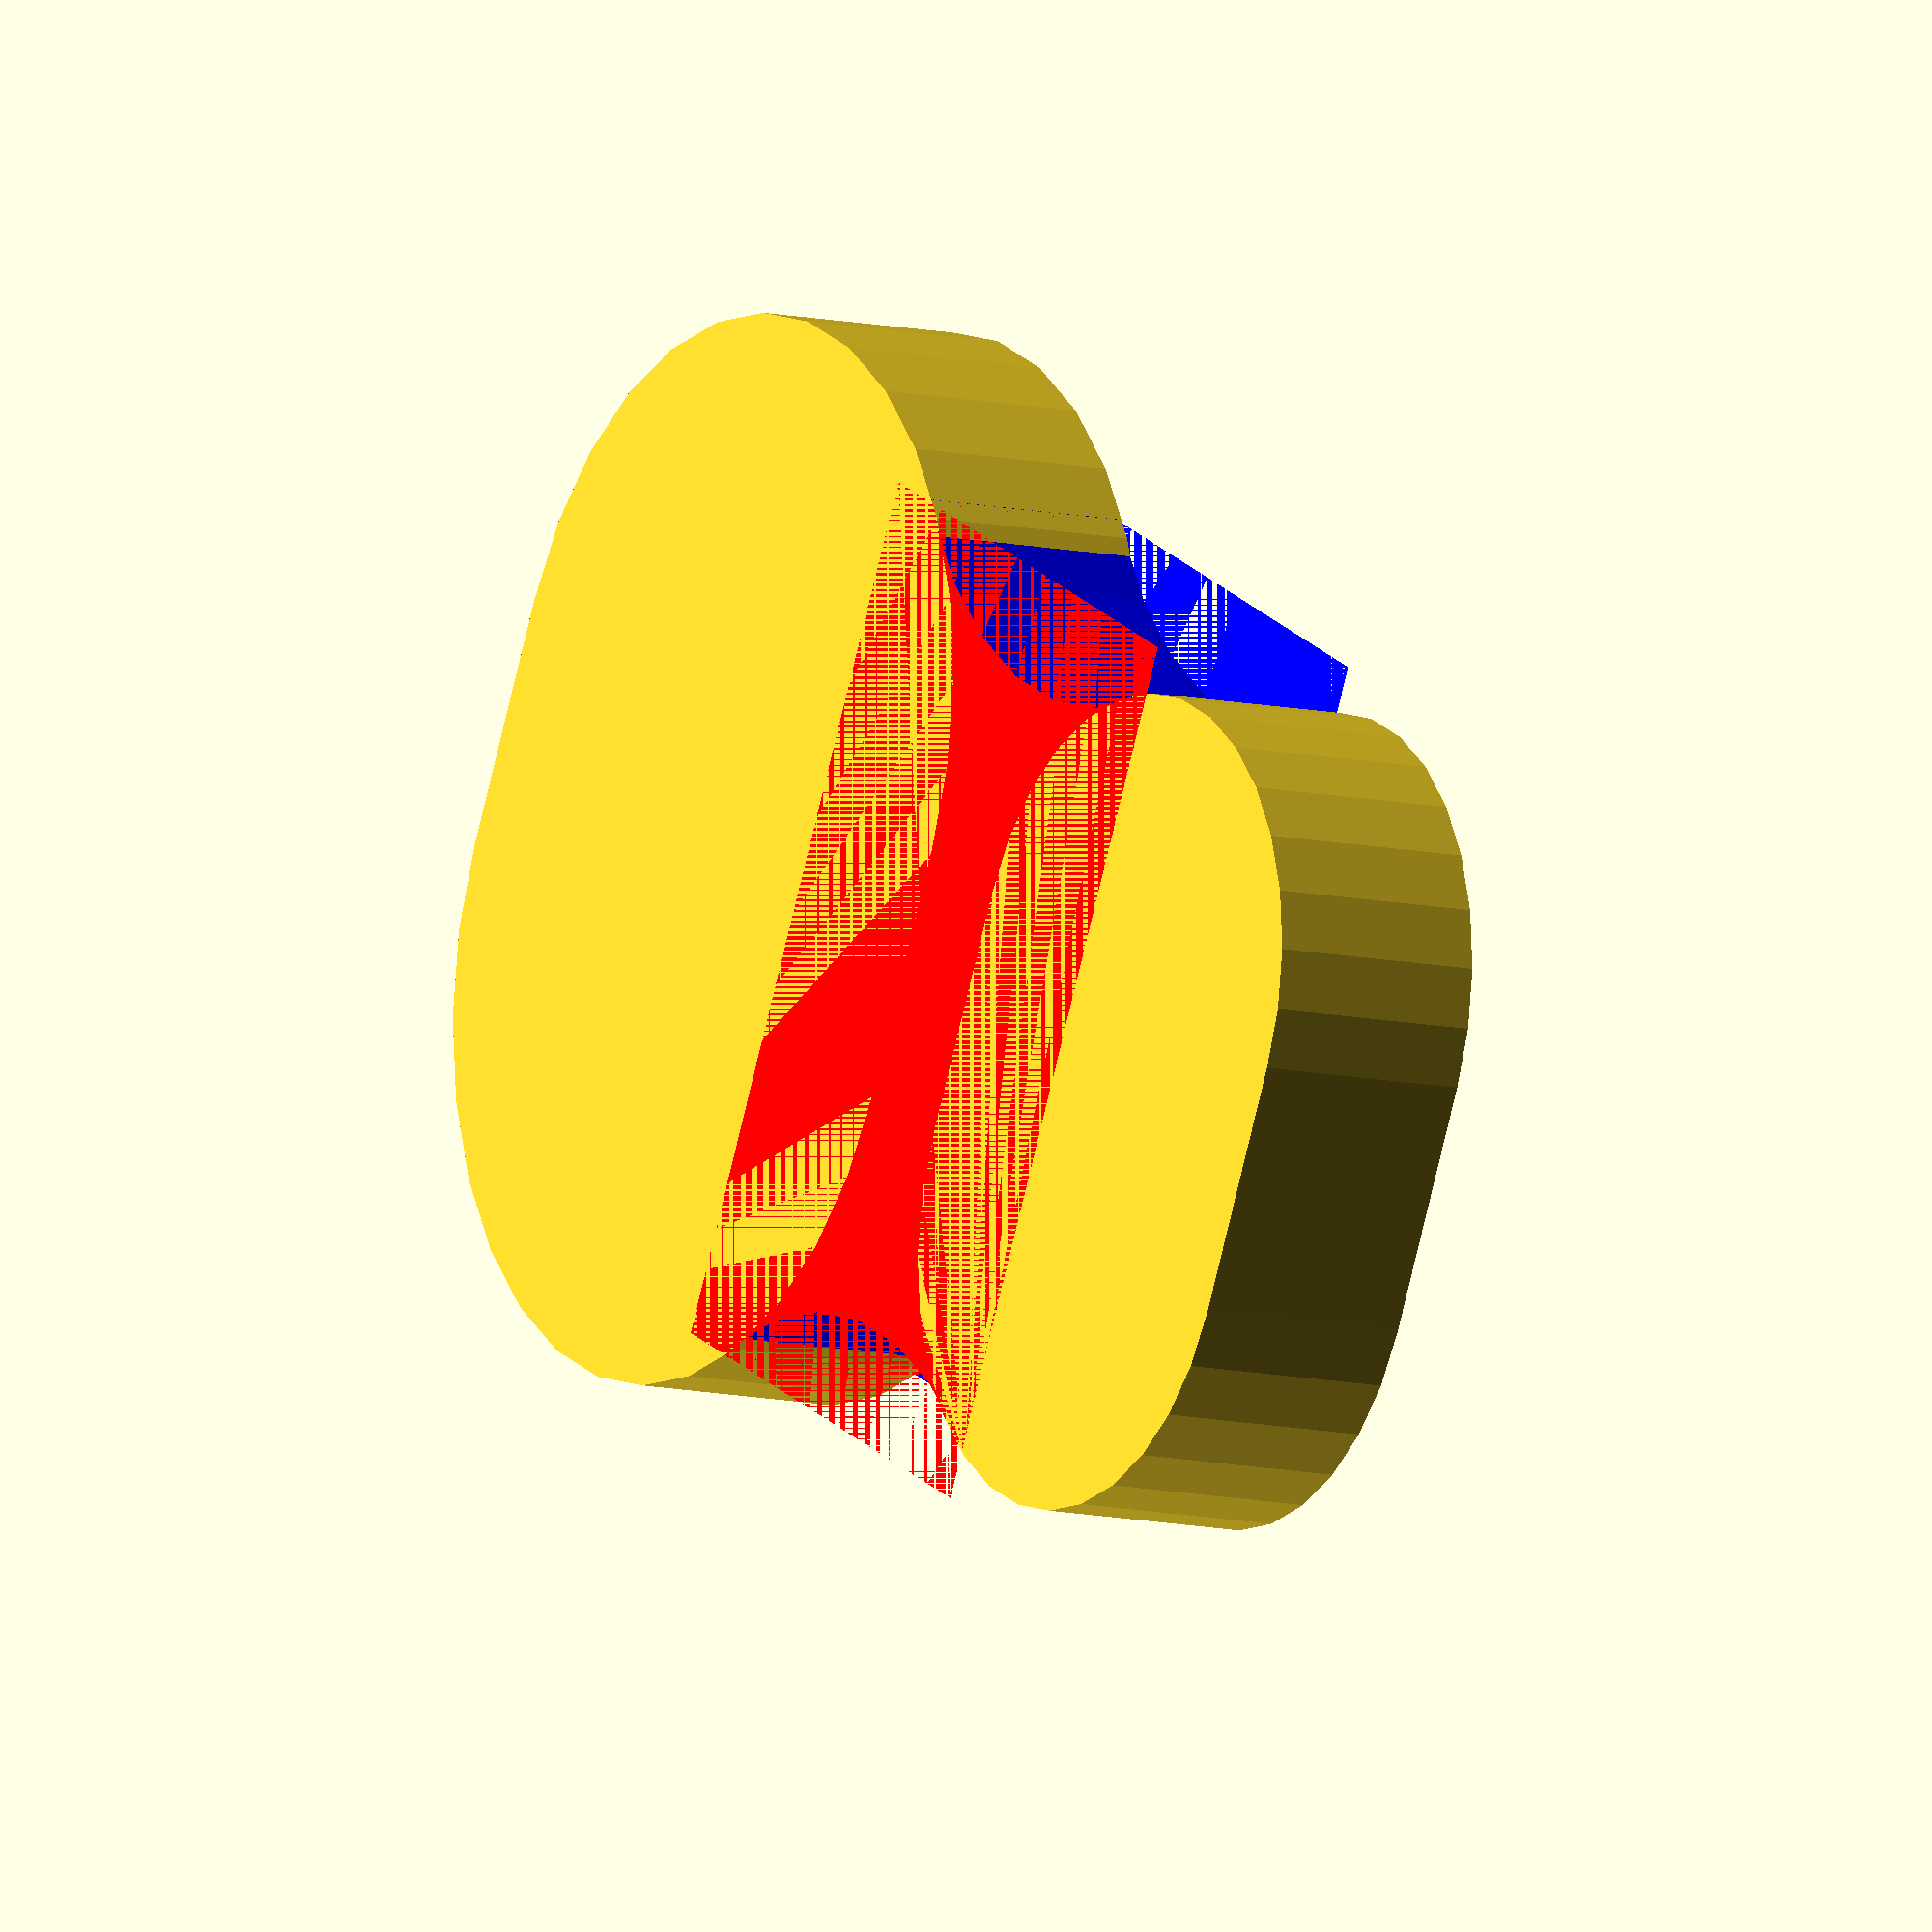
<openscad>
hull() {
 translate([0,-20,0]) cylinder(r=65, h=35);
 translate([0,20,0]) cylinder(r=65, h=35);
}

hull() {
 translate([130,-20,0]) cylinder(r=45, h=35);
 translate([130,20,0]) cylinder(r=45, h=35);
}

difference() {
 color("red")
  translate([30,-70,0]) cube(size=[85,140,35]);

 color("blue") 
  translate([82.8,112.7,0]) cylinder(r=60,h=35);

// color("blue") 
//  translate([87,-158,0]) cylinder(r=100,h=35);
 color("blue") 
  translate([82.8,-112.7,0]) cylinder(r=60,h=35);
}
</openscad>
<views>
elev=189.6 azim=205.9 roll=122.0 proj=o view=solid
</views>
